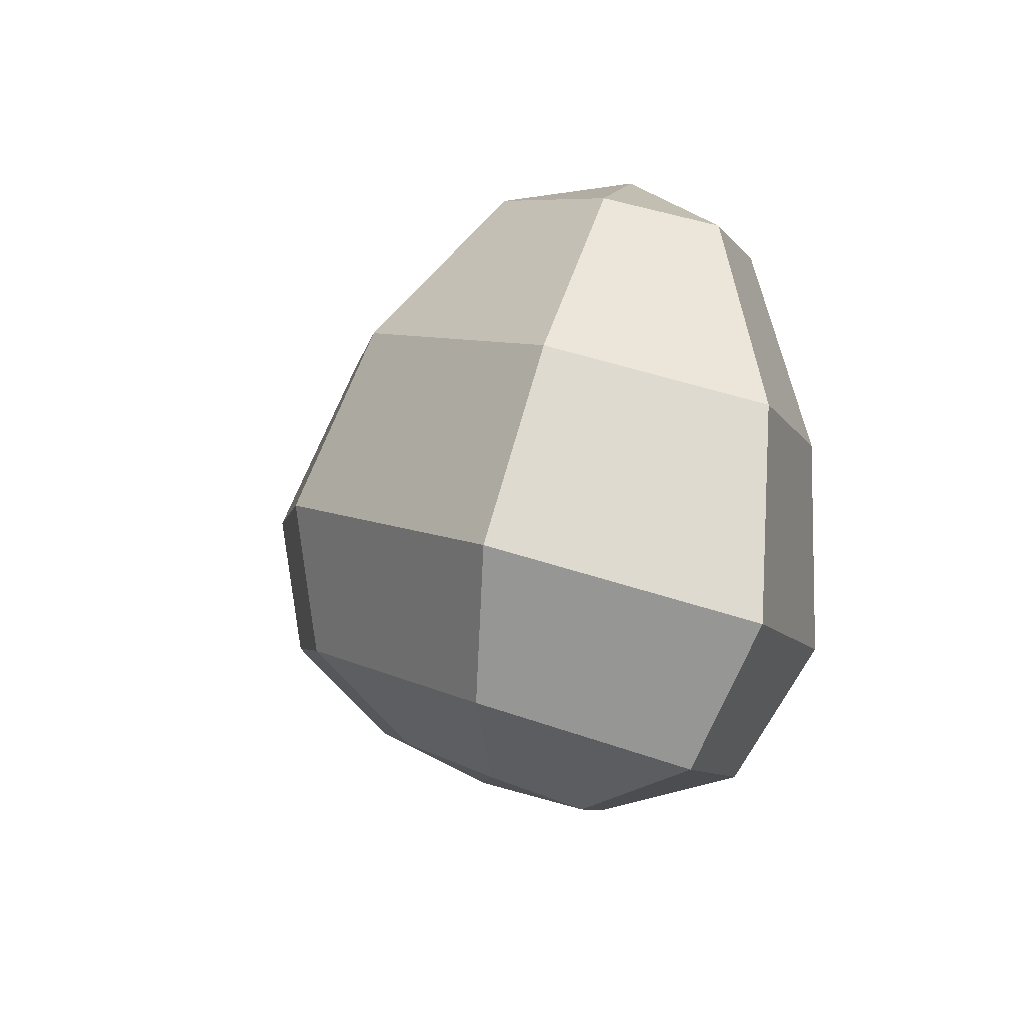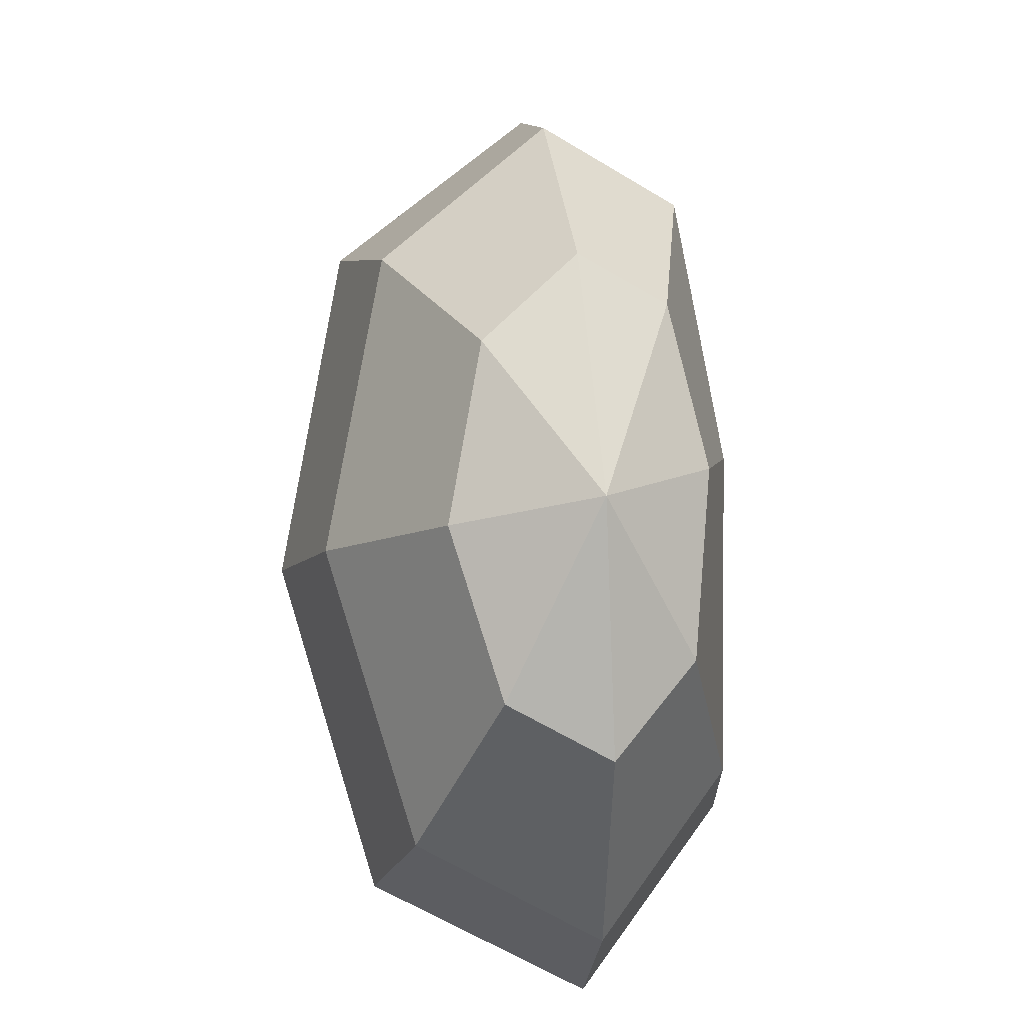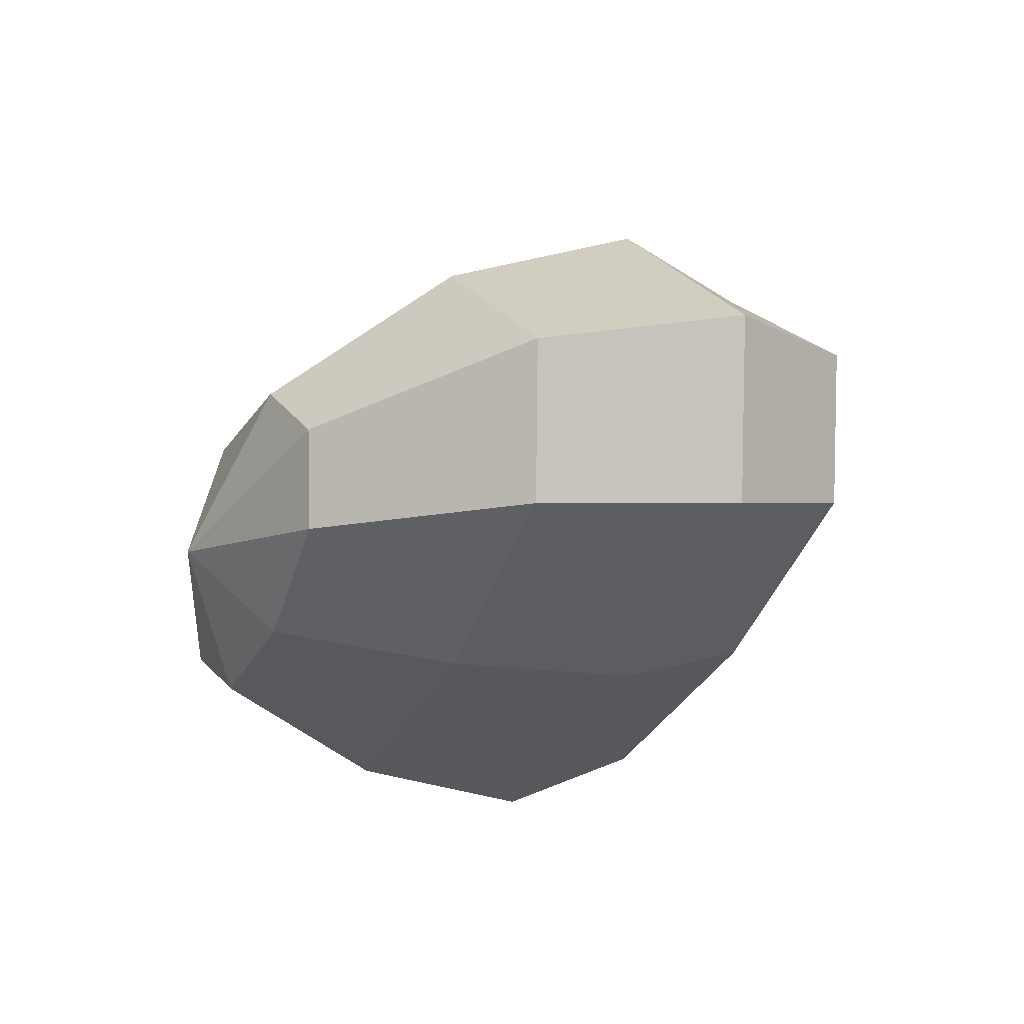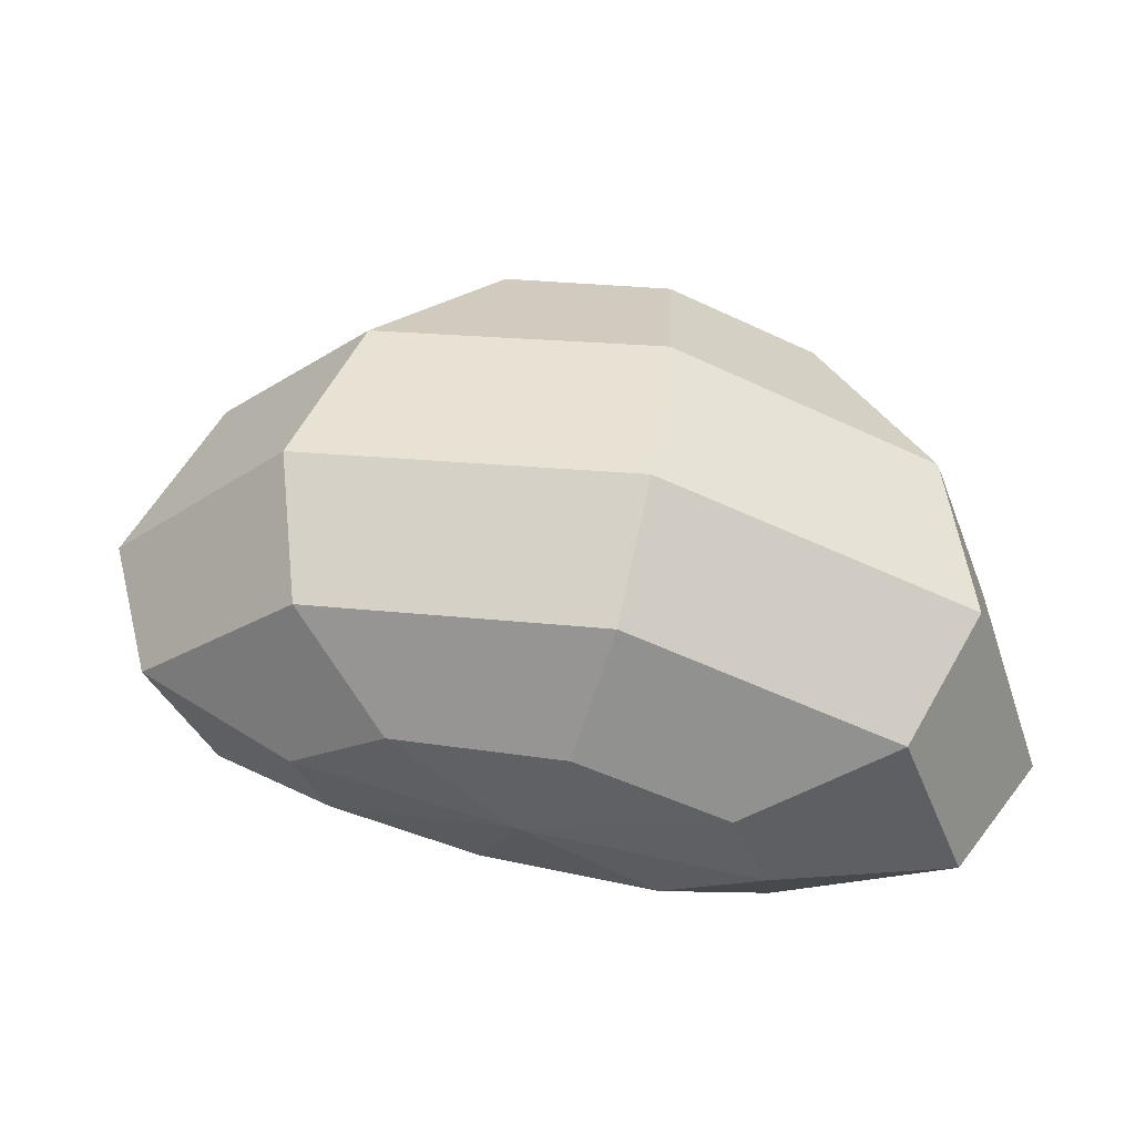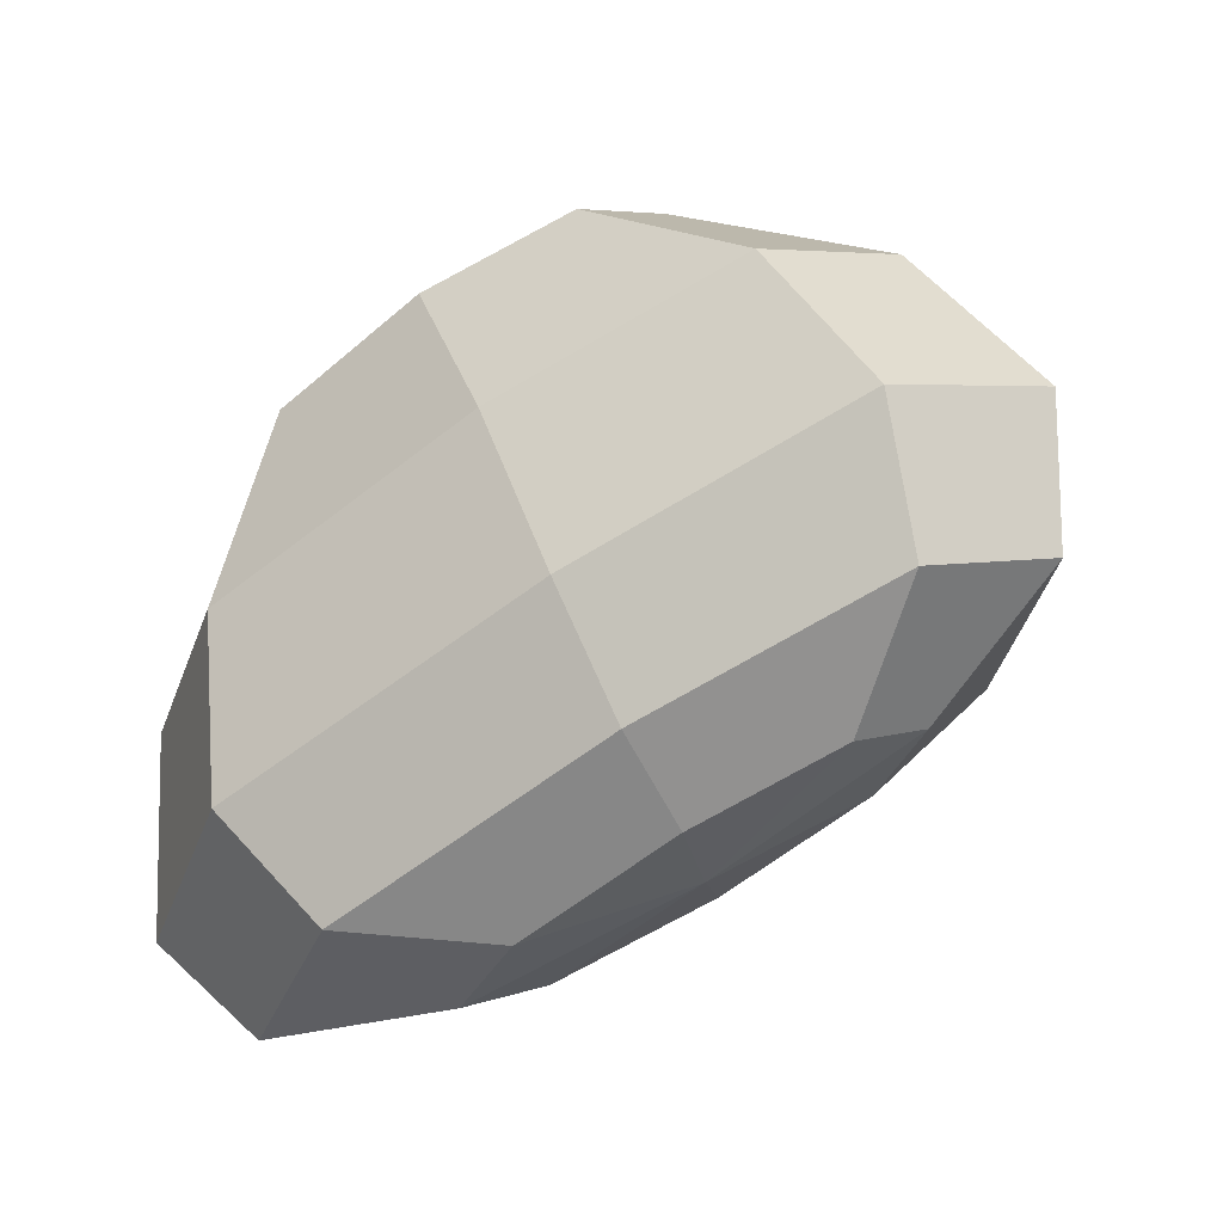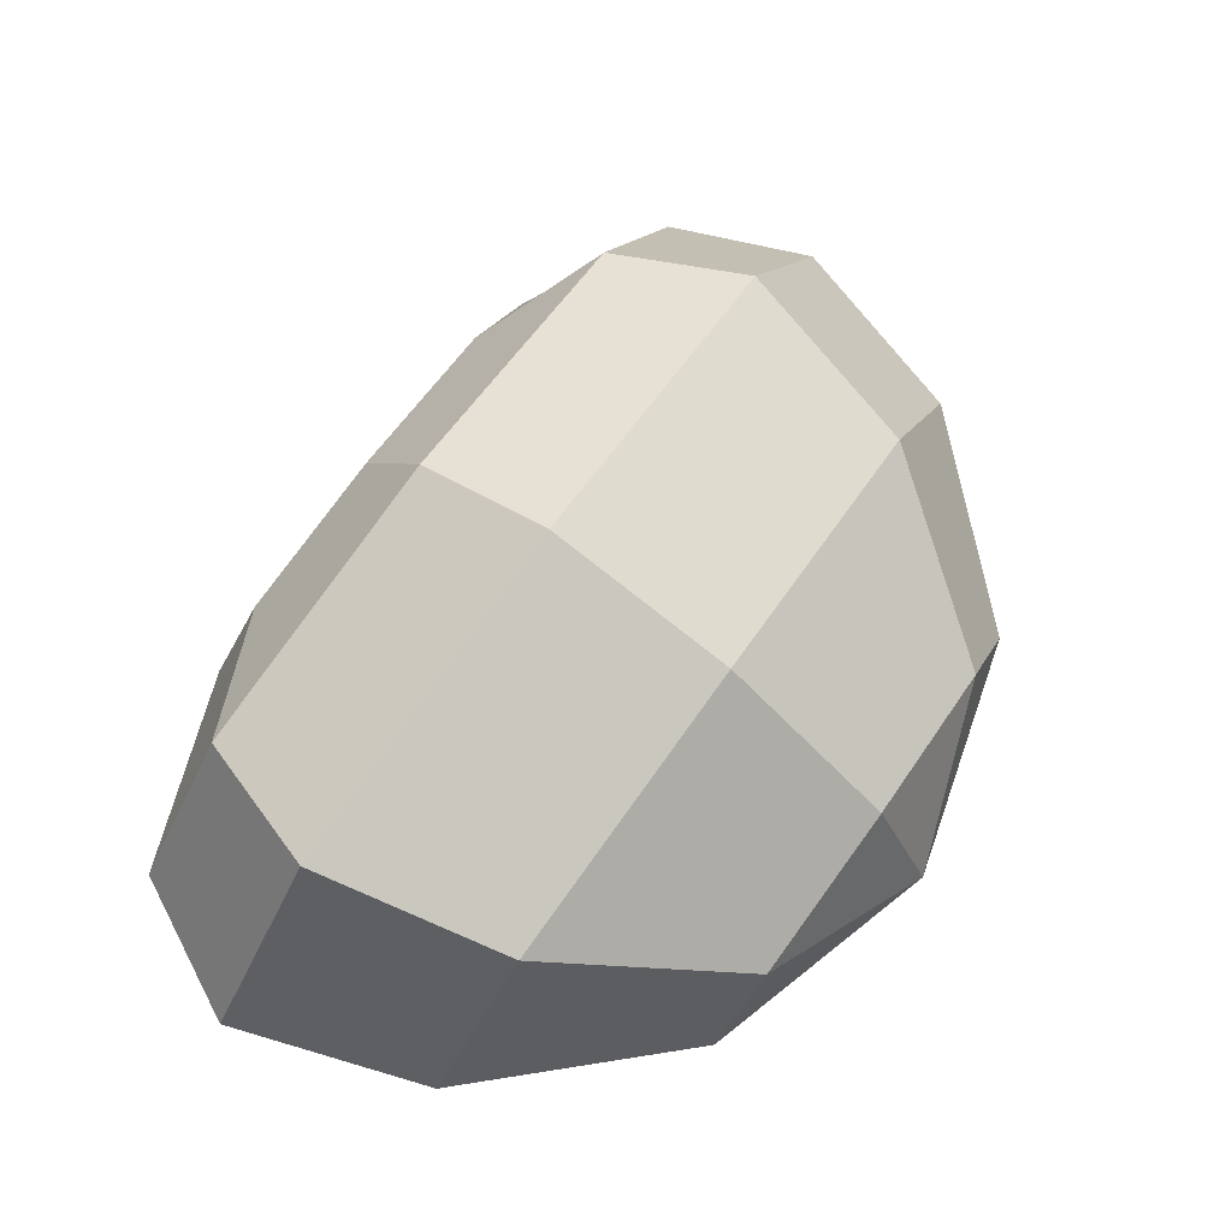
<metadata>
{"format":"obj","ext":"obj","renderer":"f3d","projection":"perspective","resolution":1024,"background":"white","views":[{"elev":-19.6,"azim":-103.6,"up":"+Z"},{"elev":64.1,"azim":-85.2,"up":"+Z"},{"elev":-24.9,"azim":49.9,"up":"+Y"},{"elev":63.2,"azim":170.7,"up":"+Y"},{"elev":-25.6,"azim":38.8,"up":"+Z"},{"elev":59.2,"azim":-74.3,"up":"+Y"}]}
</metadata>
<code>
o Sphere
v 0.8191 -0.1361 -0.2309
v 0.8204 -0.3771 0.6032
v 0.4527 -0.0563 -0.3706
v 0.8802 0.001929 -0.1793
v 1.152 0.009184 0.05794
v 1.18 -0.01998 0.3618
v 0.9326 -0.08683 0.6934
v 0.4808 -0.1856 0.9192
v 0.6856 0.1239 -0.2127
v 0.8213 0.3029 0.01343
v 0.8001 0.36 0.3157
v 0.6025 0.2254 0.6501
v 0.2864 -0.01497 0.8899
v 0.3408 0.133 -0.3211
v 0.2266 0.3528 -0.1615
v 0.1137 0.4224 0.116
v 0.005956 0.285 0.475
v -0.06153 0.01881 0.7837
v -0.02249 -0.2766 0.8827
v 0.04183 0.01915 -0.4534
v -0.3047 0.1299 -0.3954
v -0.5046 0.1626 -0.1539
v -0.527 0.05385 0.242
v -0.3645 -0.1151 0.6529
v -0.02471 -0.1488 -0.5242
v -0.4302 -0.2436 -0.5296
v -0.6538 -0.3111 -0.3133
v -0.6555 -0.3391 0.1083
v -0.4364 -0.3315 0.5815
v 0.1844 -0.2479 -0.4782
v -0.06642 -0.4559 -0.4514
v -0.2342 -0.5743 -0.2243
v -0.2939 -0.5639 0.1849
v -0.2315 -0.4734 0.6219
v 0.5348 -0.2274 -0.3498
v 0.5474 -0.4053 -0.2257
v 0.4778 -0.5057 0.0374
v 0.3217 -0.5212 0.4066
v 0.1222 -0.4729 0.7428
v 1.042 -0.2651 -0.02963
v 1.051 -0.3558 0.26
v 0.4144 -0.3676 0.8622
f 19 42 8
f 2 41 6 7
f 40 1 4 5
f 42 2 7 8
f 41 40 5 6
f 1 3 4
f 5 4 9 10
f 8 7 12 13
f 6 5 10 11
f 4 3 9
f 19 8 13
f 7 6 11 12
f 13 12 17 18
f 11 10 15 16
f 9 3 14
f 19 13 18
f 12 11 16 17
f 10 9 14 15
f 18 17 23 24
f 16 15 21 22
f 14 3 20
f 19 18 24
f 17 16 22 23
f 15 14 20 21
f 24 23 28 29
f 22 21 26 27
f 20 3 25
f 19 24 29
f 23 22 27 28
f 21 20 25 26
f 29 28 33 34
f 27 26 31 32
f 25 3 30
f 19 29 34
f 28 27 32 33
f 26 25 30 31
f 32 31 36 37
f 30 3 35
f 19 34 39
f 33 32 37 38
f 31 30 35 36
f 34 33 38 39
f 35 3 1
f 19 39 42
f 38 37 41 2
f 36 35 1 40
f 39 38 2 42
f 37 36 40 41

</code>
